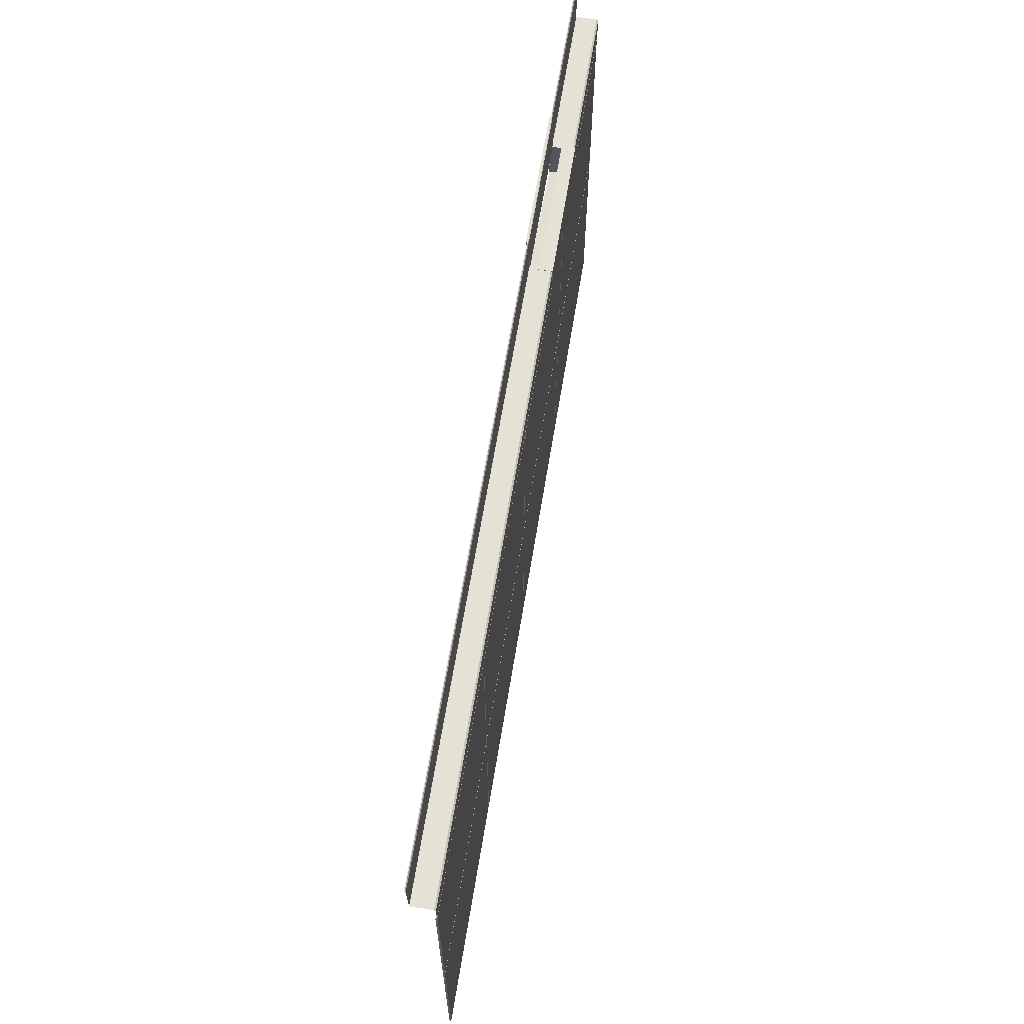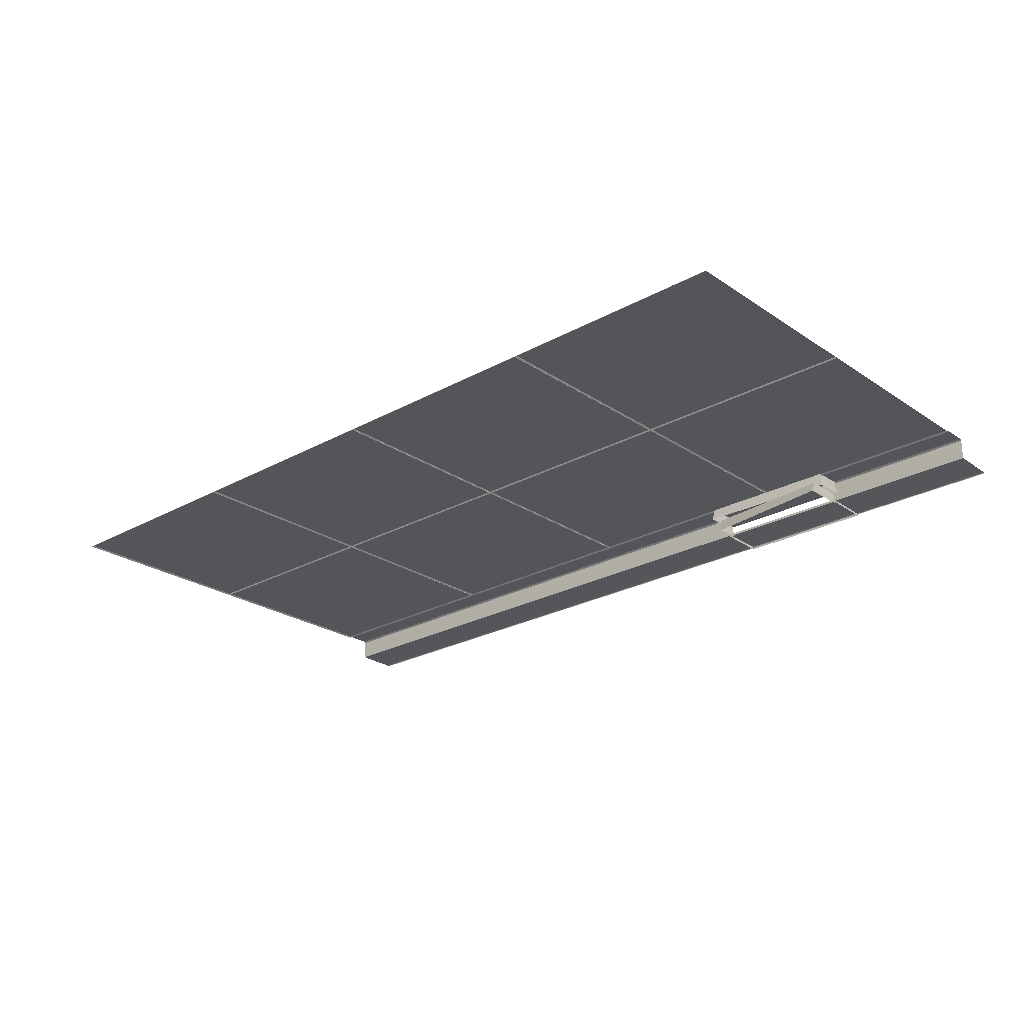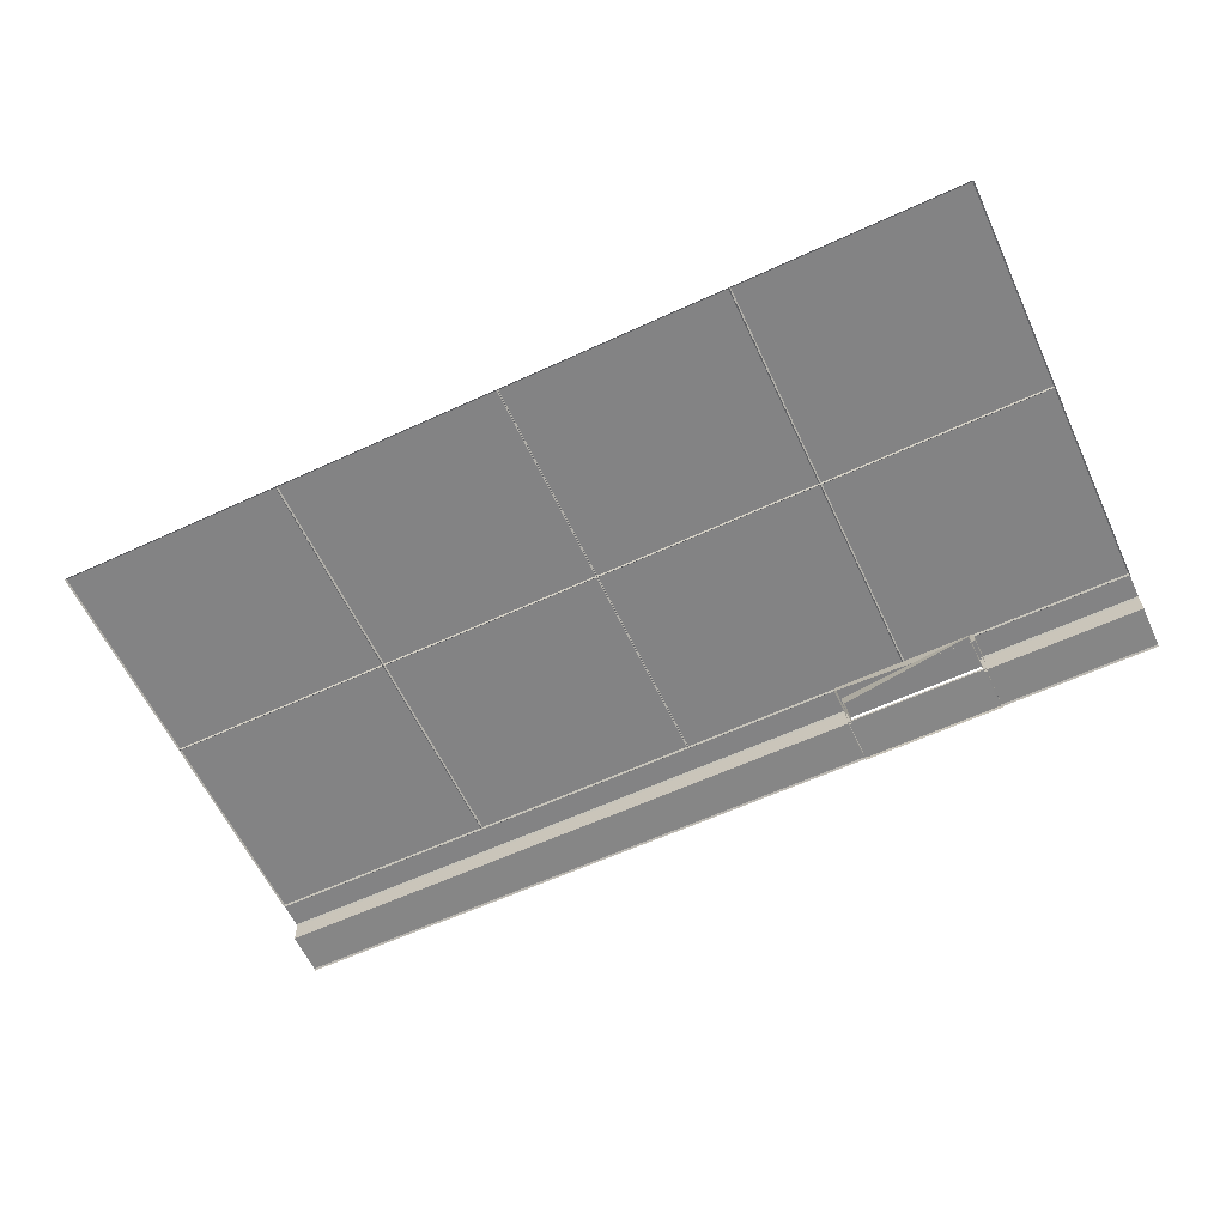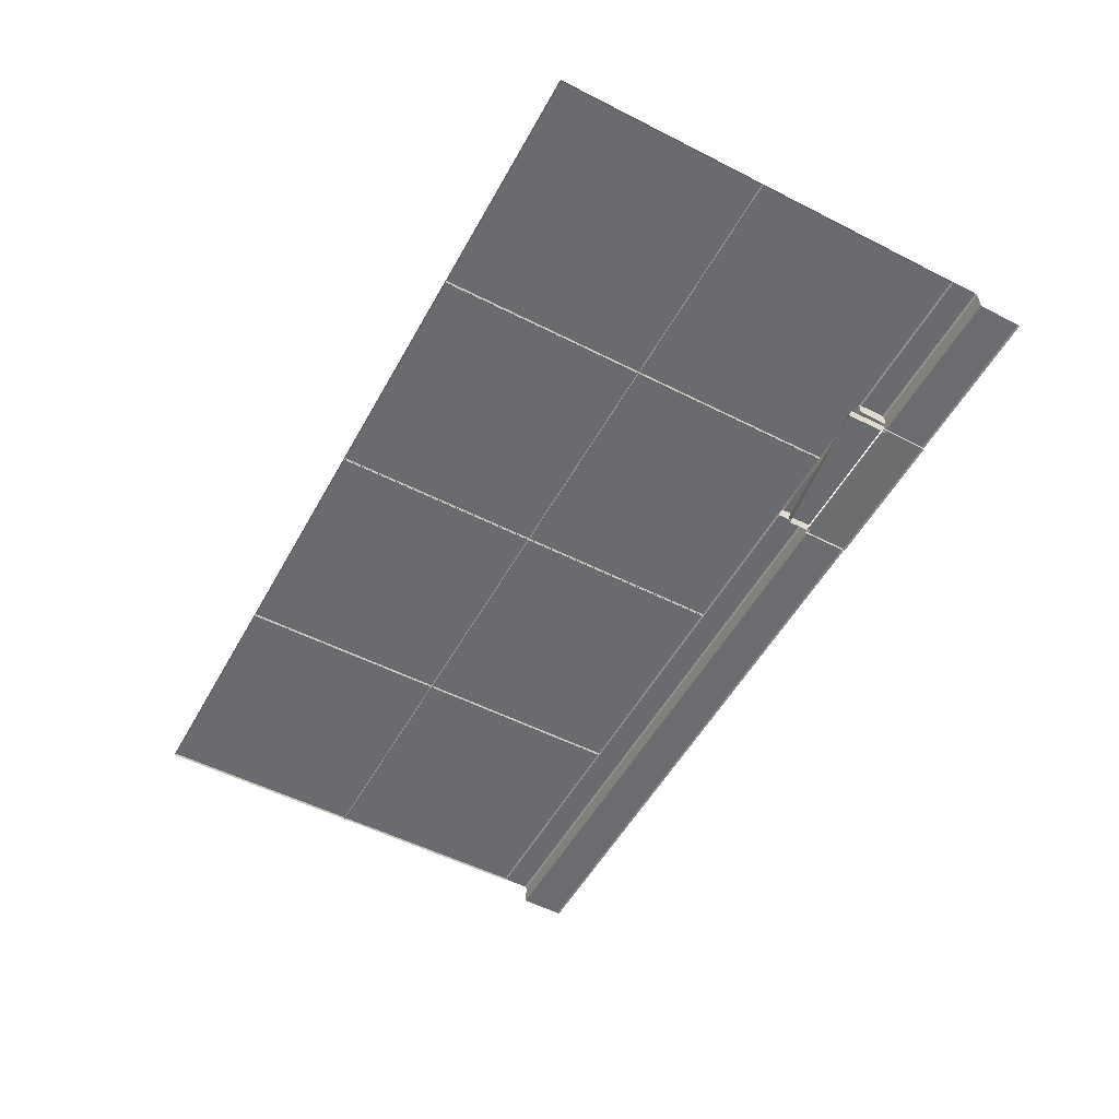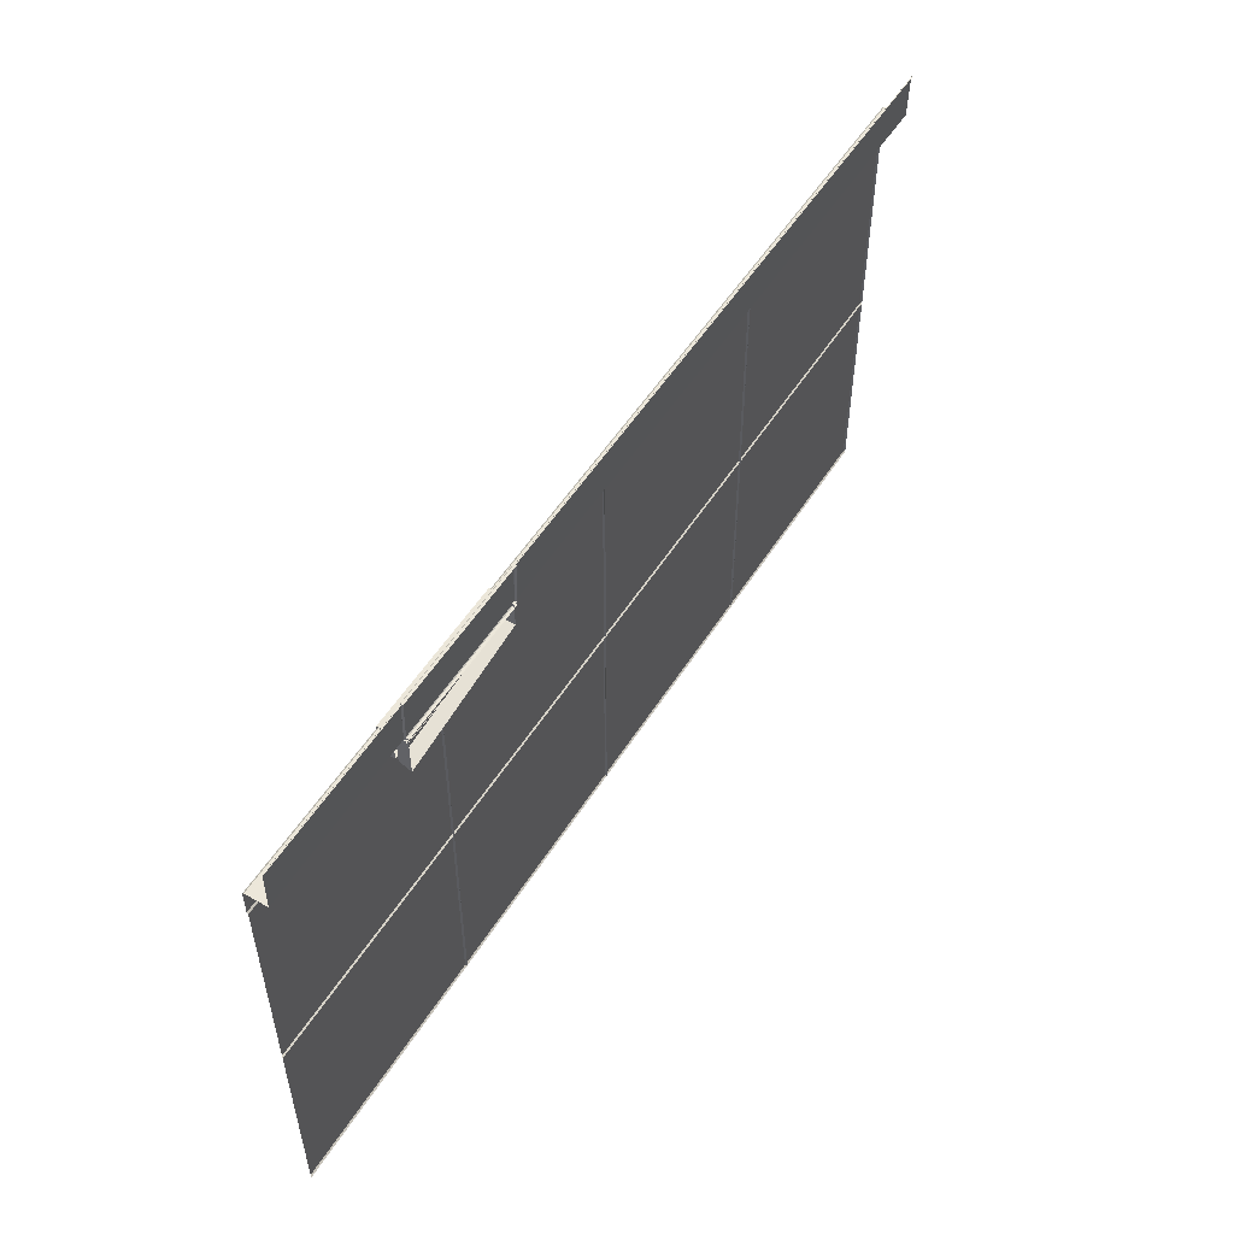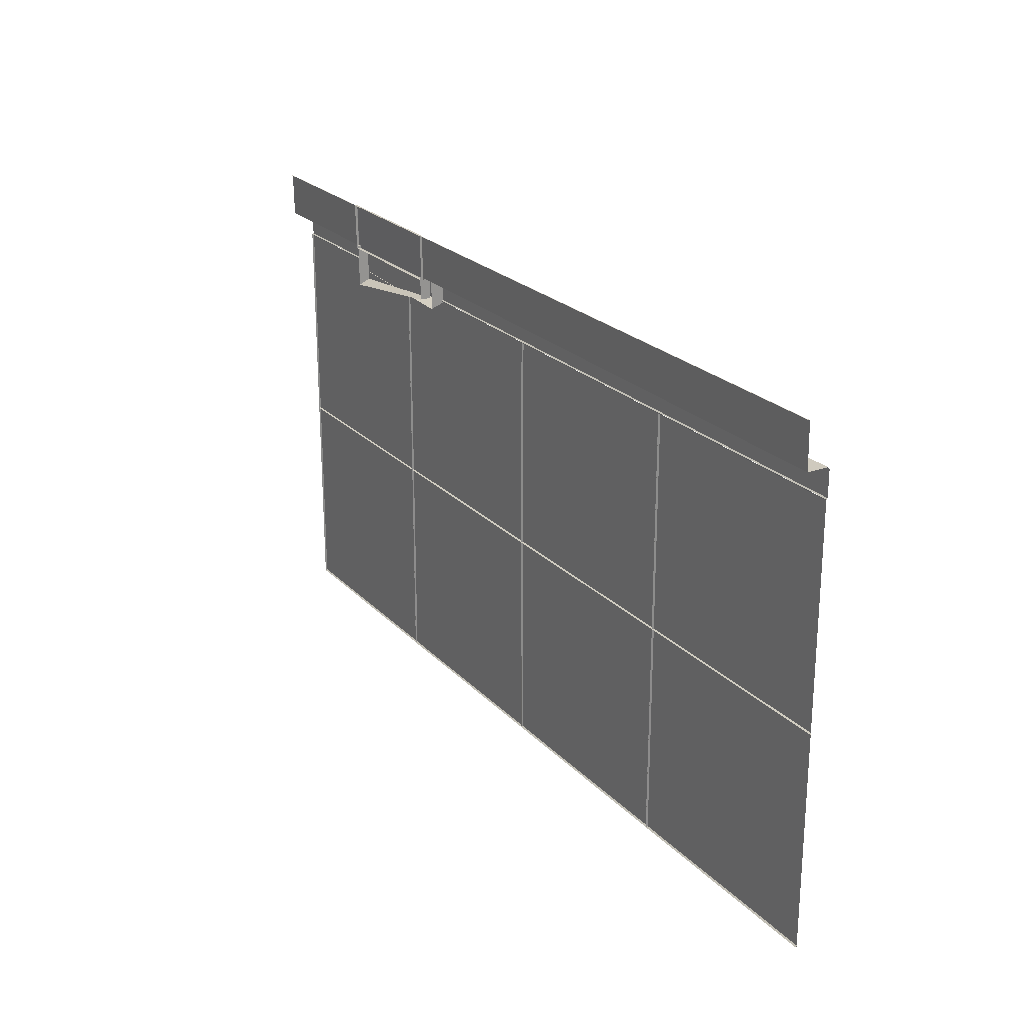
<metadata>
{"format":"obj","ext":"obj","renderer":"f3d","projection":"perspective","resolution":1024,"background":"white","views":[{"elev":64.6,"azim":99.3,"up":"+Z"},{"elev":-24.5,"azim":-137.7,"up":"+Y"},{"elev":-61.1,"azim":-154.9,"up":"+Y"},{"elev":-53.3,"azim":-118.5,"up":"+Y"},{"elev":52.9,"azim":-58.5,"up":"+Z"},{"elev":23.2,"azim":58.7,"up":"+Z"}]}
</metadata>
<code>
o pCube12_DRAIN_TEXTURE_0
v 1.419 0.1745 0.8686
v 1.437 0.193 0.851
v 1.437 0.2233 -0.4117
v 1.419 0.2057 -0.4302
v 1.437 0.193 0.851
v 1.419 0.1745 0.8686
v 5.354 0.1745 0.8686
v 5.336 0.193 0.851
v 5.336 0.193 0.851
v 5.354 0.1745 0.8686
v 5.354 0.2057 -0.4302
v 5.336 0.2233 -0.4117
v 1.419 0.2057 -0.4302
v 1.437 0.2233 -0.4117
v 5.336 0.2233 -0.4117
v 5.354 0.2057 -0.4302
v 1.419 0.1115 0.8671
v 5.354 0.1115 0.8671
v 5.354 0.1745 0.8686
v 1.419 0.1745 0.8686
v 1.437 0.193 0.851
v 5.336 0.193 0.851
v 5.336 0.2233 -0.4117
v 1.437 0.2233 -0.4117
v 1.419 0.2057 -0.4302
v 5.354 0.2057 -0.4302
v 5.354 0.1427 -0.4317
v 1.419 0.1427 -0.4317
v 5.354 0.1115 0.8671
v 5.354 0.1427 -0.4317
v 5.354 0.2057 -0.4302
v 5.354 0.1745 0.8686
v 1.419 0.1427 -0.4317
v 1.419 0.1115 0.8671
v 1.419 0.1745 0.8686
v 1.419 0.2057 -0.4302
v 1.393 0.4731 -0.3432
v 5.365 0.4731 -0.3432
v 5.365 0.8306 -0.3432
v 1.393 0.8306 -0.3432
v 1.393 0.8306 -0.3432
v 5.365 0.8306 -0.3432
v 5.365 0.8306 -1.173
v 1.393 0.8306 -1.173
v 1.492 0.1556 -1.539
v 5.266 0.1556 -1.009
v 5.266 0.4649 -1.009
v 1.492 0.4649 -1.404
v 5.365 0.1519 -0.3439
v 5.266 0.4649 -0.3432
v 5.266 0.16 -0.3437
v 1.492 0.4649 -0.3432
v 1.393 0.1519 -0.3439
v 1.492 0.16 -0.3437
v 5.266 0.16 -0.3437
v 5.266 0.4649 -0.3432
v 5.266 0.4649 -1.009
v 5.266 0.1556 -1.009
v 5.266 0.4649 -0.3432
v 1.492 0.4649 -0.3432
v 1.492 0.4649 -1.404
v 5.266 0.4649 -1.009
v 1.492 0.4649 -0.3432
v 1.492 0.16 -0.3437
v 1.492 0.1556 -1.539
v 1.492 0.4649 -1.404
v 1.393 0.8306 -0.3432
v 1.393 0.8306 -1.173
v 1.393 0.4536 -1.173
v 1.393 0.4536 -0.3432
v 5.365 0.8306 -1.173
v 5.365 0.8306 -0.3432
v 5.365 0.4536 -0.3432
v 5.365 0.4536 -1.308
v 1.393 0.4536 -1.173
v 1.393 0.8306 -1.173
v 5.365 0.8306 -1.173
v 5.365 0.4536 -1.308
f 1 2 3
f 1 3 4
f 5 6 7
f 5 7 8
f 9 10 11
f 9 11 12
f 13 14 15
f 13 15 16
f 17 18 19
f 17 19 20
f 21 22 23
f 21 23 24
f 25 26 27
f 25 27 28
f 29 30 31
f 29 31 32
f 33 34 35
f 33 35 36
f 37 38 39
f 37 39 40
f 41 42 43
f 41 43 44
f 55 56 57
f 55 57 58
f 59 60 61
f 59 61 62
f 63 64 65
f 63 65 66
f 67 68 69
f 67 69 70
f 71 72 73
f 71 73 74
f 45 46 47
f 45 47 48
f 49 38 50
f 49 50 51
f 38 37 52
f 38 52 50
f 37 53 54
f 37 54 52
f 75 76 77
f 75 77 78
o pCube16_PLAIN_SIDEWALK_0
v -2.952 0.779 -1.118
v -2.914 0.8175 -1.156
v -2.914 0.8175 -6.953
v -2.952 0.779 -6.977
v -2.914 0.8175 -1.156
v -2.952 0.779 -1.118
v 3.397 0.779 -1.118
v 3.358 0.8175 -1.156
v 3.358 0.8175 -1.156
v 3.397 0.779 -1.118
v 3.392 0.779 -6.977
v 3.358 0.8175 -6.953
v -2.952 0.779 -6.977
v -2.914 0.8175 -6.953
v 3.358 0.8175 -6.953
v 3.392 0.779 -6.977
v -2.914 0.8175 -1.156
v 3.358 0.8175 -1.156
v 3.358 0.8175 -6.953
v -2.914 0.8175 -6.953
v 3.392 0.779 -6.977
v 3.425 0.8175 -7.002
v 3.425 0.8175 -12.8
v 3.386 0.779 -12.84
v 3.425 0.8175 -7.002
v 3.392 0.779 -6.977
v 9.735 0.779 -6.977
v 9.697 0.8175 -7.002
v 9.697 0.8175 -7.002
v 9.735 0.779 -6.977
v 9.735 0.779 -12.84
v 9.697 0.8175 -12.8
v 3.386 0.779 -12.84
v 3.425 0.8175 -12.8
v 9.697 0.8175 -12.8
v 9.735 0.779 -12.84
v 3.425 0.8175 -7.002
v 9.697 0.8175 -7.002
v 9.697 0.8175 -12.8
v 3.425 0.8175 -12.8
v -2.952 0.779 -6.977
v -2.914 0.8175 -7.002
v -2.914 0.8175 -12.8
v -2.952 0.779 -12.84
v -2.914 0.8175 -7.002
v -2.952 0.779 -6.977
v 3.392 0.779 -6.977
v 3.358 0.8175 -7.002
v 3.358 0.8175 -7.002
v 3.392 0.779 -6.977
v 3.397 0.779 -12.84
v 3.358 0.8175 -12.8
v -2.952 0.779 -12.84
v -2.914 0.8175 -12.8
v 3.358 0.8175 -12.8
v 3.397 0.779 -12.84
v -2.914 0.8175 -7.002
v 3.358 0.8175 -7.002
v 3.358 0.8175 -12.8
v -2.914 0.8175 -12.8
v 3.386 0.779 -1.118
v 3.425 0.8175 -1.156
v 3.425 0.8175 -6.953
v 3.392 0.779 -6.977
v 3.425 0.8175 -1.156
v 3.386 0.779 -1.118
v 9.735 0.779 -1.118
v 9.697 0.8175 -1.156
v 9.697 0.8175 -1.156
v 9.735 0.779 -1.118
v 9.735 0.779 -6.977
v 9.697 0.8175 -6.953
v 3.392 0.779 -6.977
v 3.425 0.8175 -6.953
v 9.697 0.8175 -6.953
v 9.735 0.779 -6.977
v 3.425 0.8175 -1.156
v 9.697 0.8175 -1.156
v 9.697 0.8175 -6.953
v 3.425 0.8175 -6.953
f 79 80 81
f 79 81 82
f 83 85 86
f 91 92 93
f 91 93 94
f 95 96 97
f 95 97 98
f 103 104 105
f 103 105 106
f 107 108 109
f 107 109 110
f 111 112 113
f 115 116 117
f 115 117 118
f 119 120 121
f 119 121 122
f 123 124 125
f 123 125 126
f 131 132 133
f 135 136 137
f 135 137 138
f 143 145 146
f 147 148 149
f 147 149 150
f 151 152 153
f 151 153 154
f 155 156 157
f 155 157 158
f 83 84 85
f 87 88 89
f 87 89 90
f 99 100 101
f 99 101 102
f 111 113 114
f 127 128 129
f 127 129 130
f 131 133 134
f 139 140 141
f 139 141 142
f 143 144 145
o pCube17_PLAIN_SIDEWALK_0
v 5.31 0.7748 -0.3588
v 5.31 0.2075 -0.3588
v 9.74 0.2075 -0.3588
v 9.74 0.7748 -0.3588
v 5.31 0.8187 -1.092
v 5.31 0.8187 -0.4028
v 9.74 0.8187 -0.4028
v 9.74 0.8187 -1.092
v 5.31 0.1631 0.8566
v 5.31 0.1423 0.8566
v 9.74 0.1423 0.8566
v 9.74 0.1631 0.8566
v 9.74 0.2075 -0.3588
v 5.31 0.2075 -0.3588
v 5.31 0.1863 0.8119
v 9.74 0.1863 0.8119
v 9.74 0.1631 0.8566
v 9.74 0.1863 0.8119
v 5.31 0.1863 0.8119
v 5.31 0.1631 0.8566
v 5.31 0.8187 -0.4028
v 5.31 0.7748 -0.3588
v 9.74 0.7748 -0.3588
v 9.74 0.8187 -0.4028
v 5.31 0.7889 -1.122
v 5.31 0.8187 -1.092
v 9.74 0.8187 -1.092
v 9.74 0.7889 -1.122
v -2.943 0.7889 -1.122
v -2.943 0.8187 -1.092
v 1.463 0.8187 -1.092
v 1.463 0.7889 -1.122
v -2.943 0.8187 -0.4028
v 1.463 0.8187 -0.4028
v 1.463 0.8187 -1.092
v -2.943 0.8187 -1.092
v -2.943 0.8187 -0.4028
v -2.943 0.7748 -0.3588
v 1.463 0.7748 -0.3588
v 1.463 0.8187 -0.4028
v -2.943 0.2075 -0.3588
v 1.463 0.2075 -0.3588
v 1.463 0.7748 -0.3588
v -2.943 0.7748 -0.3588
v 1.463 0.1863 0.8119
v 1.463 0.2075 -0.3588
v -2.943 0.2075 -0.3588
v -2.943 0.1863 0.8119
v 1.463 0.1631 0.8566
v 1.463 0.1863 0.8119
v -2.943 0.1863 0.8119
v -2.943 0.1631 0.8566
v -2.943 0.1423 0.8566
v 1.463 0.1423 0.8566
v 1.463 0.1631 0.8566
v -2.943 0.1631 0.8566
f 159 160 161
f 159 161 162
f 163 164 165
f 163 165 166
f 167 168 169
f 167 169 170
f 171 172 173
f 171 173 174
f 175 176 177
f 175 177 178
f 179 180 181
f 179 181 182
f 183 184 185
f 183 185 186
f 187 188 189
f 187 189 190
f 191 192 193
f 191 193 194
f 195 196 197
f 195 197 198
f 199 200 201
f 199 201 202
f 203 204 205
f 203 205 206
f 207 208 209
f 207 209 210
f 211 212 213
f 211 213 214
o pCube2_PLAIN_SIDEWALK_0
v 9.708 0.2075 -0.3588
v 22.39 0.2075 -0.3588
v 22.39 0.7748 -0.3588
v 9.708 0.7748 -0.3588
v 9.708 0.8187 -0.4028
v 22.39 0.8187 -0.4028
v 22.39 0.8187 -1.092
v 9.708 0.8187 -1.092
v 9.708 0.1423 0.8566
v 22.39 0.1423 0.8566
v 22.39 0.1631 0.8566
v 9.708 0.1631 0.8566
v 22.39 0.2075 -0.3588
v 9.708 0.2075 -0.3588
v 9.708 0.1863 0.8119
v 22.39 0.1863 0.8119
v 22.39 0.1631 0.8566
v 22.39 0.1863 0.8119
v 9.708 0.1863 0.8119
v 9.708 0.1631 0.8566
v 9.708 0.8187 -0.4028
v 9.708 0.7748 -0.3588
v 22.39 0.7748 -0.3588
v 22.39 0.8187 -0.4028
v 9.708 0.7889 -1.122
v 9.708 0.8187 -1.092
v 22.39 0.8187 -1.092
v 22.39 0.7889 -1.122
f 215 216 217
f 215 217 218
f 219 220 221
f 219 221 222
f 223 224 225
f 223 225 226
f 227 228 229
f 227 229 230
f 231 232 233
f 231 233 234
f 235 236 237
f 235 237 238
f 239 240 241
f 239 241 242
o pCube7_PLAIN_SIDEWALK_0
v 9.704 0.779 -1.118
v 9.742 0.8175 -1.156
v 9.742 0.8175 -6.953
v 9.704 0.779 -6.977
v 9.742 0.8175 -1.156
v 9.704 0.779 -1.118
v 16.05 0.779 -1.118
v 16.01 0.8175 -1.156
v 16.01 0.8175 -1.156
v 16.05 0.779 -1.118
v 16.05 0.779 -6.977
v 16.01 0.8175 -6.953
v 9.704 0.779 -6.977
v 9.742 0.8175 -6.953
v 16.01 0.8175 -6.953
v 16.05 0.779 -6.977
v 9.742 0.8175 -1.156
v 16.01 0.8175 -1.156
v 16.01 0.8175 -6.953
v 9.742 0.8175 -6.953
v 16.05 0.779 -6.977
v 16.08 0.8175 -7.002
v 16.08 0.8175 -12.8
v 16.04 0.779 -12.84
v 16.08 0.8175 -7.002
v 16.05 0.779 -6.977
v 22.39 0.779 -6.977
v 22.35 0.8175 -7.002
v 22.35 0.8175 -7.002
v 22.39 0.779 -6.977
v 22.39 0.779 -12.84
v 22.35 0.8175 -12.8
v 16.04 0.779 -12.84
v 16.08 0.8175 -12.8
v 22.35 0.8175 -12.8
v 22.39 0.779 -12.84
v 16.08 0.8175 -7.002
v 22.35 0.8175 -7.002
v 22.35 0.8175 -12.8
v 16.08 0.8175 -12.8
v 9.704 0.779 -6.977
v 9.742 0.8175 -7.002
v 9.742 0.8175 -12.8
v 9.704 0.779 -12.84
v 9.742 0.8175 -7.002
v 9.704 0.779 -6.977
v 16.05 0.779 -6.977
v 16.01 0.8175 -7.002
v 16.01 0.8175 -7.002
v 16.05 0.779 -6.977
v 16.05 0.779 -12.84
v 16.01 0.8175 -12.8
v 9.704 0.779 -12.84
v 9.742 0.8175 -12.8
v 16.01 0.8175 -12.8
v 16.05 0.779 -12.84
v 9.742 0.8175 -7.002
v 16.01 0.8175 -7.002
v 16.01 0.8175 -12.8
v 9.742 0.8175 -12.8
v 16.04 0.779 -1.118
v 16.08 0.8175 -1.156
v 16.08 0.8175 -6.953
v 16.05 0.779 -6.977
v 16.08 0.8175 -1.156
v 16.04 0.779 -1.118
v 22.39 0.779 -1.118
v 22.35 0.8175 -1.156
v 22.35 0.8175 -1.156
v 22.39 0.779 -1.118
v 22.39 0.779 -6.977
v 22.35 0.8175 -6.953
v 16.05 0.779 -6.977
v 16.08 0.8175 -6.953
v 22.35 0.8175 -6.953
v 22.39 0.779 -6.977
v 16.08 0.8175 -1.156
v 22.35 0.8175 -1.156
v 22.35 0.8175 -6.953
v 16.08 0.8175 -6.953
f 243 244 245
f 243 245 246
f 247 249 250
f 255 256 257
f 255 257 258
f 259 260 261
f 259 261 262
f 267 268 269
f 267 269 270
f 271 272 273
f 271 273 274
f 275 276 277
f 279 280 281
f 279 281 282
f 283 284 285
f 283 285 286
f 287 288 289
f 287 289 290
f 295 296 297
f 299 300 301
f 299 301 302
f 307 309 310
f 311 312 313
f 311 313 314
f 315 316 317
f 315 317 318
f 319 320 321
f 319 321 322
f 247 248 249
f 251 252 253
f 251 253 254
f 263 264 265
f 263 265 266
f 275 277 278
f 291 292 293
f 291 293 294
f 295 297 298
f 303 304 305
f 303 305 306
f 307 308 309

</code>
